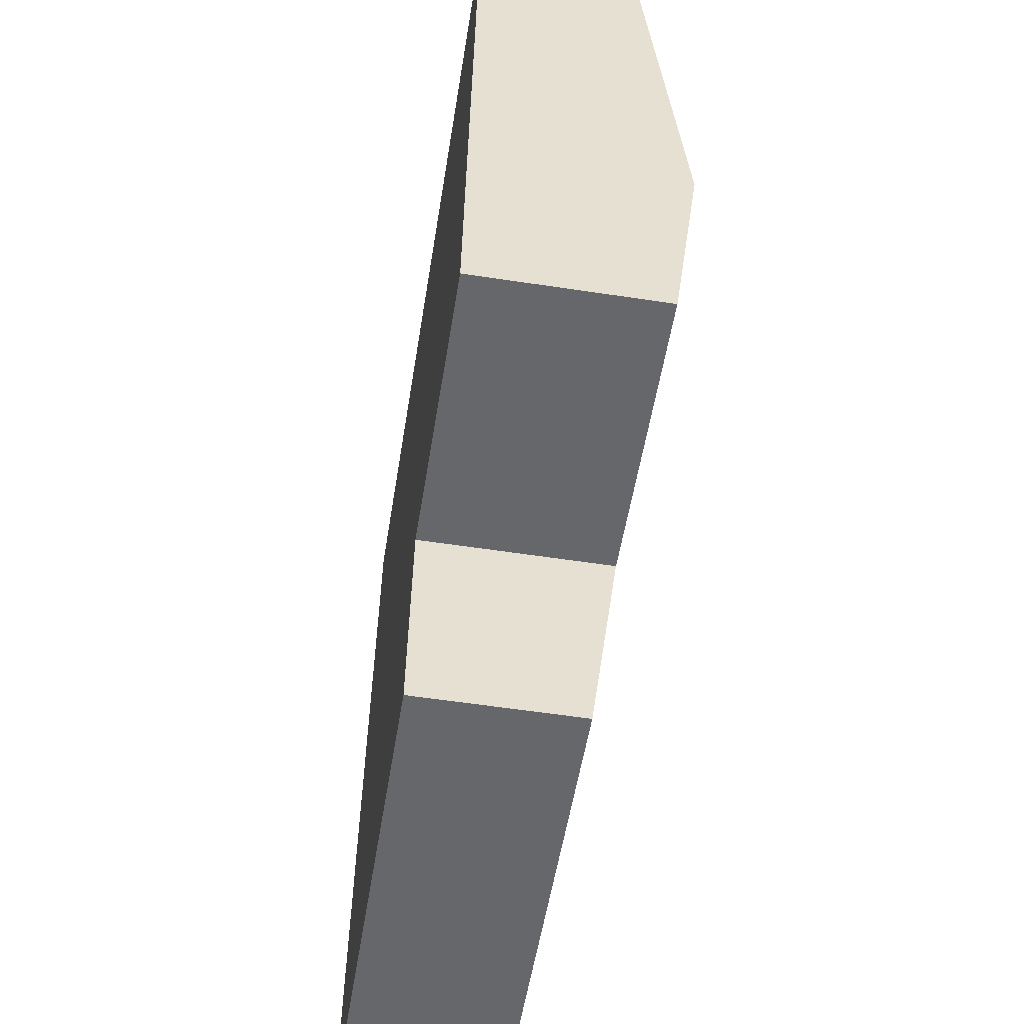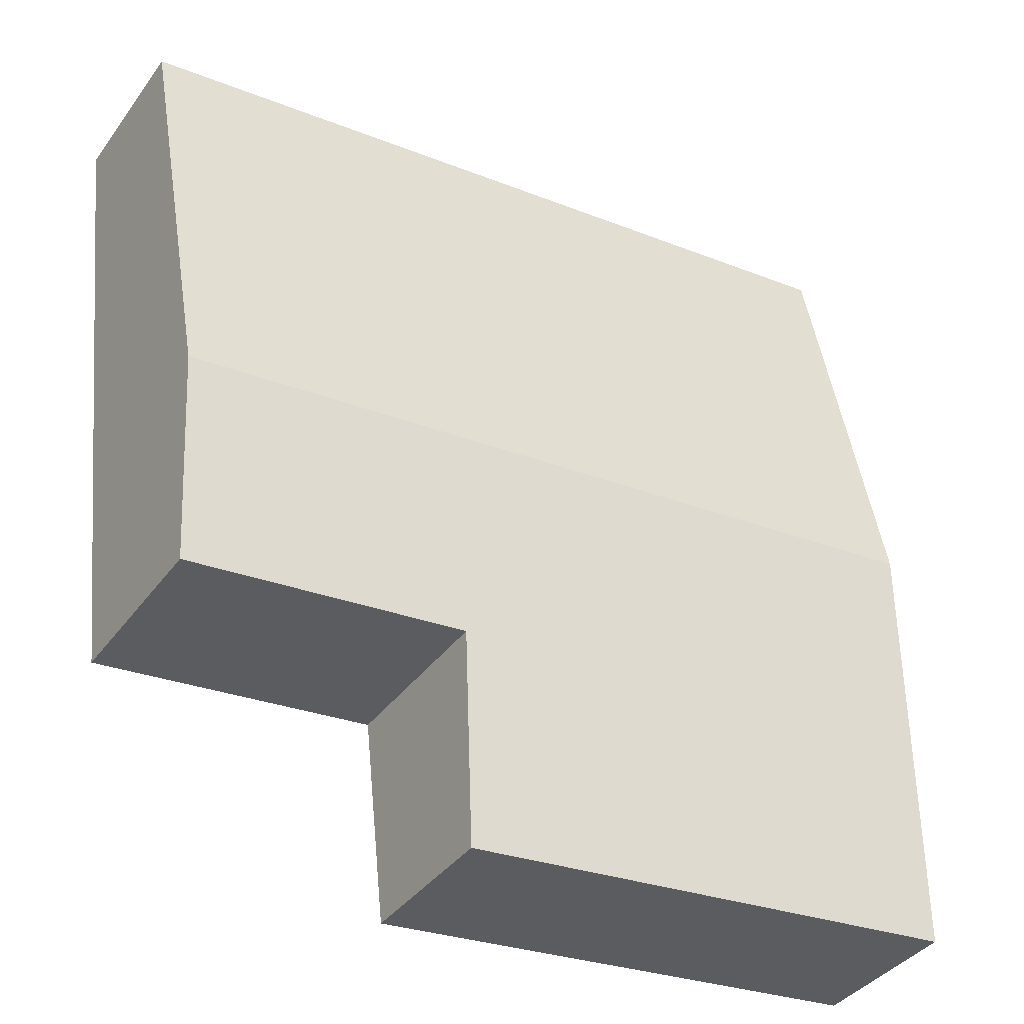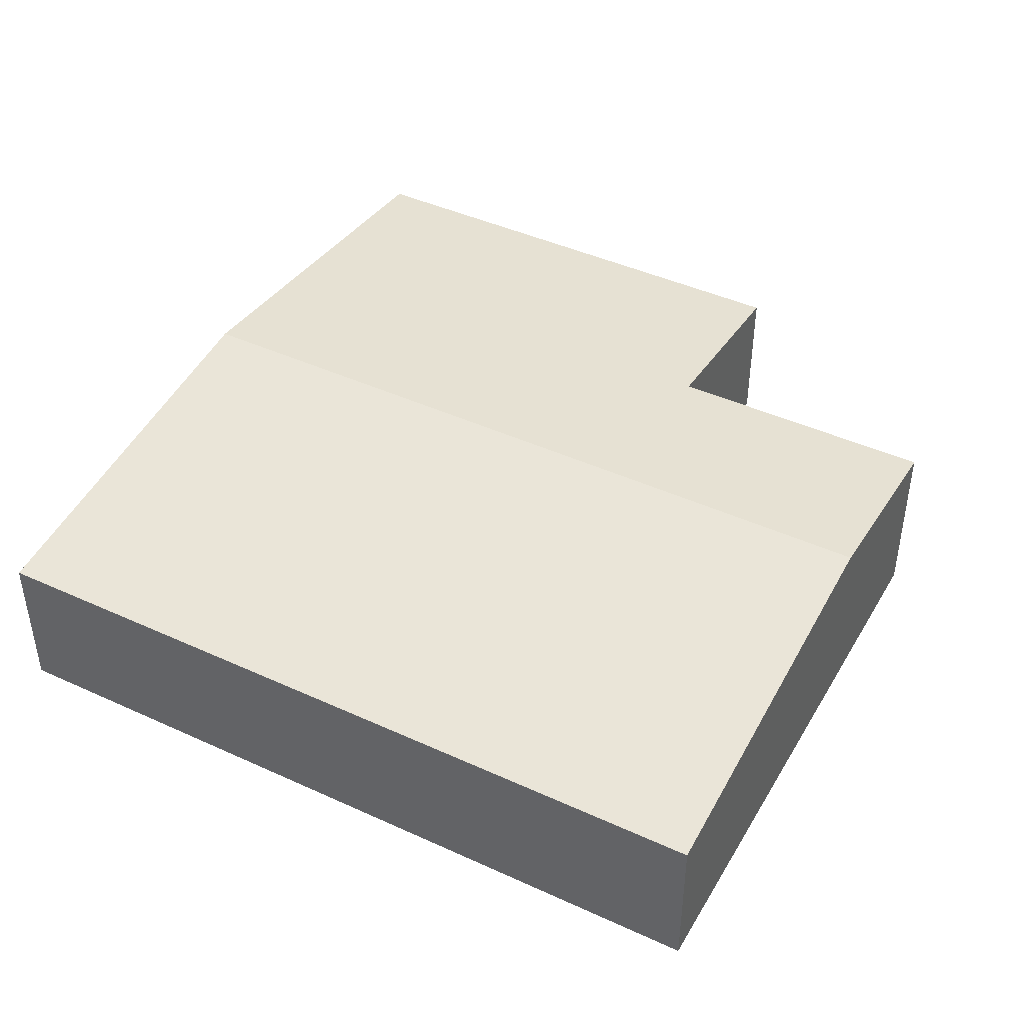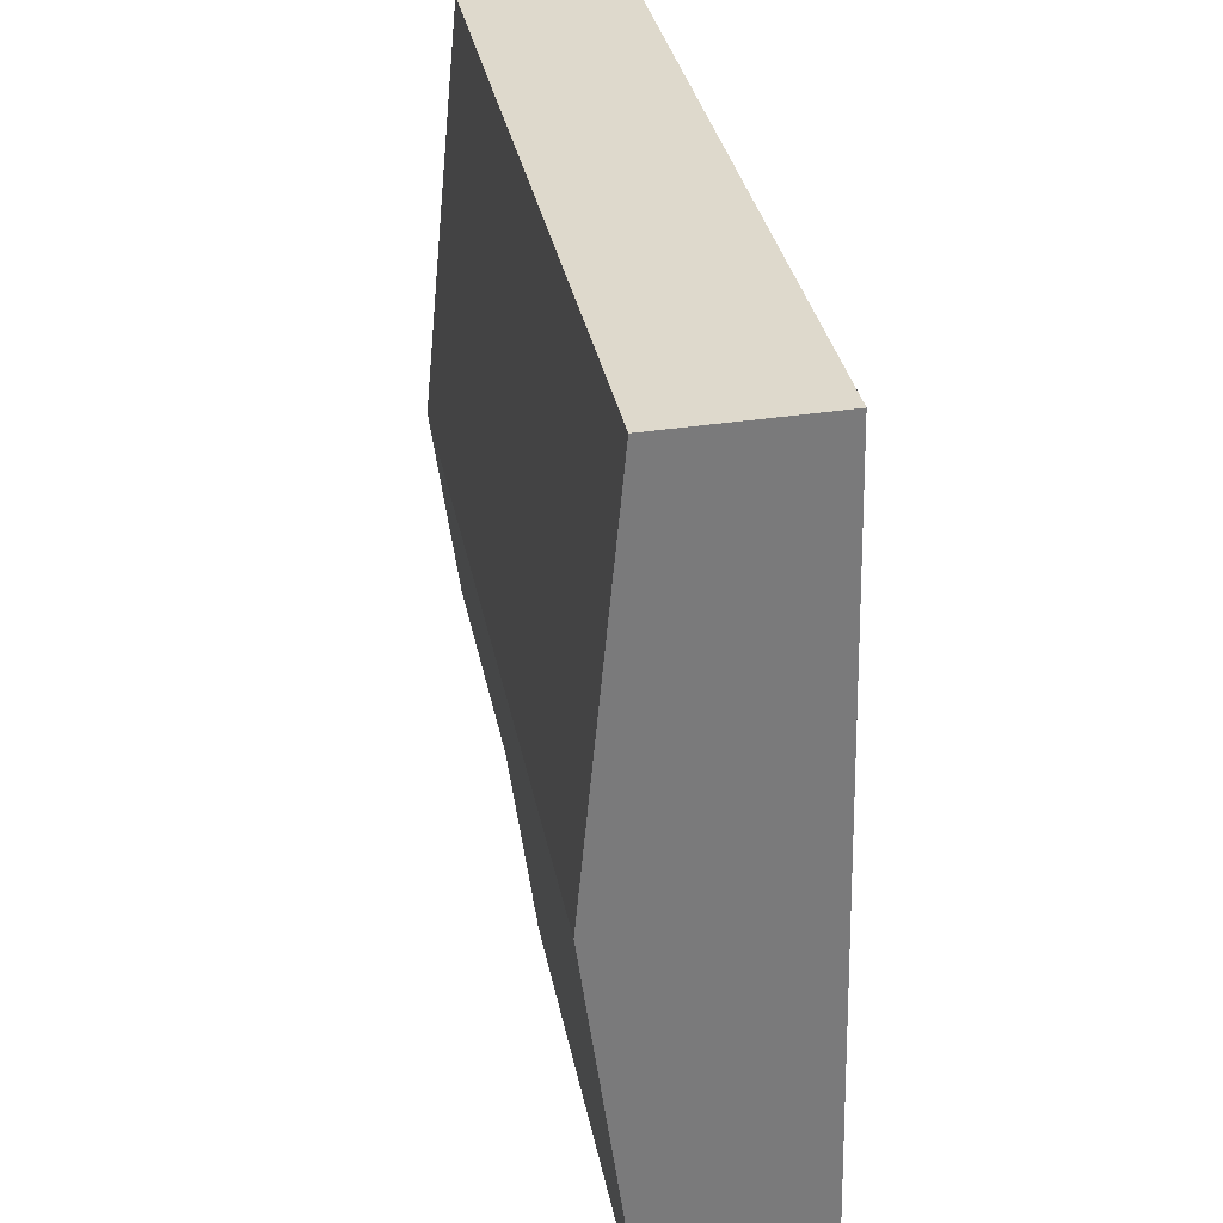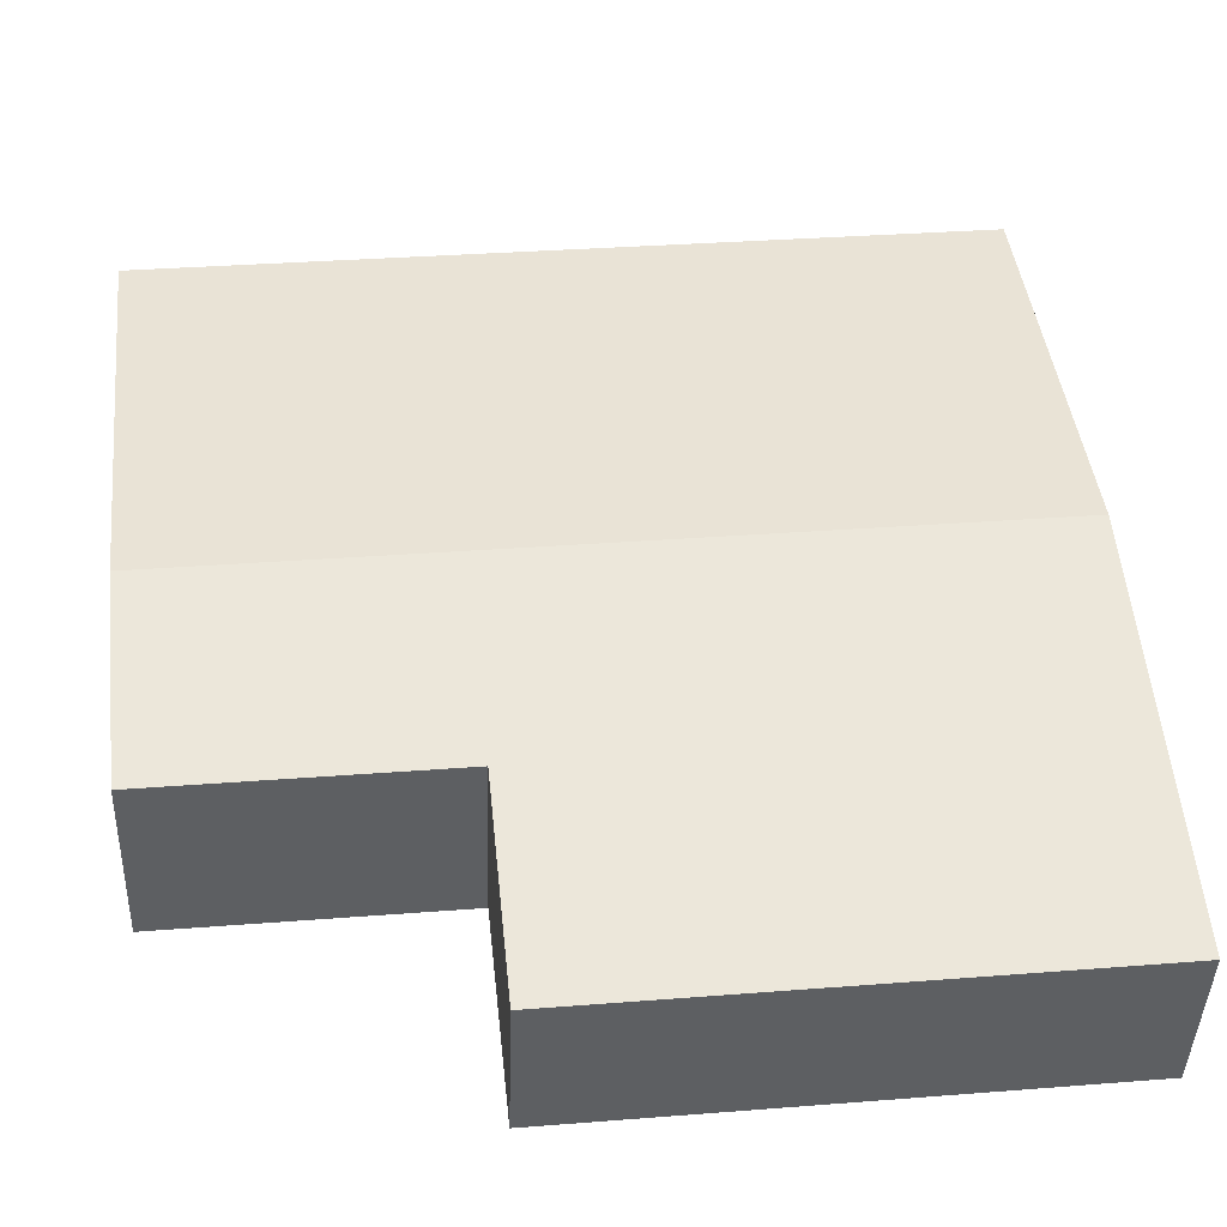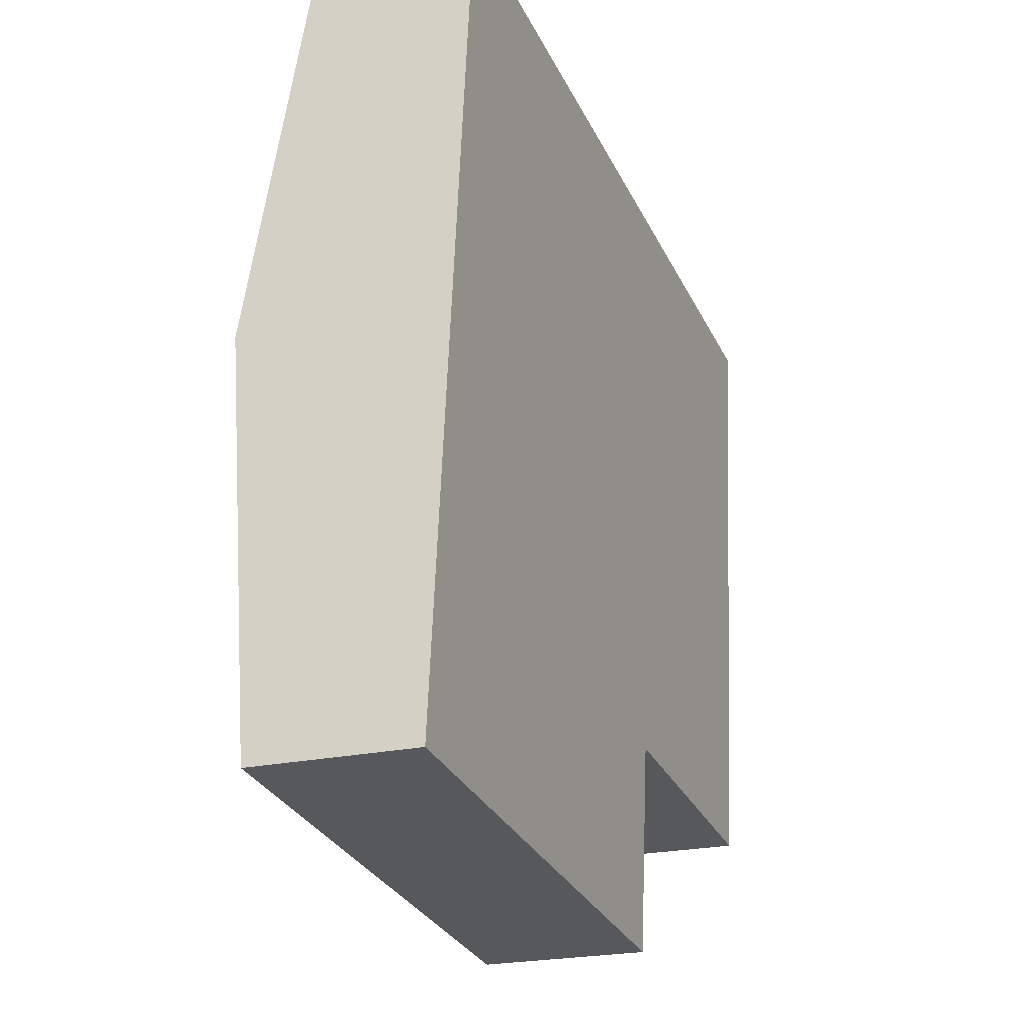
<metadata>
{"format":"obj","ext":"obj","renderer":"f3d","projection":"perspective","resolution":1024,"background":"white","views":[{"elev":-58.3,"azim":81.1,"up":"+Z"},{"elev":-38.0,"azim":148.2,"up":"+Z"},{"elev":43.5,"azim":34.5,"up":"+Y"},{"elev":38.5,"azim":-100.6,"up":"+Z"},{"elev":-41.8,"azim":178.2,"up":"+Z"},{"elev":-22.2,"azim":-68.6,"up":"+Z"}]}
</metadata>
<code>
v  0.363 1.713 3.394
v  4.341 1.322 -0.464
v  0 1.322 8.095e-17
v  4.525 1.519 1.25
v  7.057 1.713 2.679
v  6.877 1.519 0.999
v  0.726 1.322 6.789
v  7.419 1.322 6.074
v  4.341 2.841e-17 -0.464
v  0 0 0
v  6.877 -6.117e-17 0.999
v  4.525 -7.654e-17 1.25
v  0.363 -2.078e-16 3.394
v  0.726 -4.157e-16 6.789
v  7.419 -3.719e-16 6.074
v  7.057 -1.64e-16 2.679
g defaultobject
f 1 2 3
f 2 1 4
f 4 1 5
f 4 5 6
f 7 5 1
f 5 7 8
f 9 3 2
f 3 9 10
f 11 4 6
f 4 11 12
f 10 1 3
f 1 10 13
f 1 13 7
f 7 13 14
f 14 8 7
f 8 14 15
f 15 5 8
f 5 15 16
f 5 16 6
f 6 16 11
f 12 2 4
f 2 12 9
f 9 13 10
f 13 9 12
f 13 12 14
f 14 12 11
f 14 11 16
f 14 16 15

</code>
